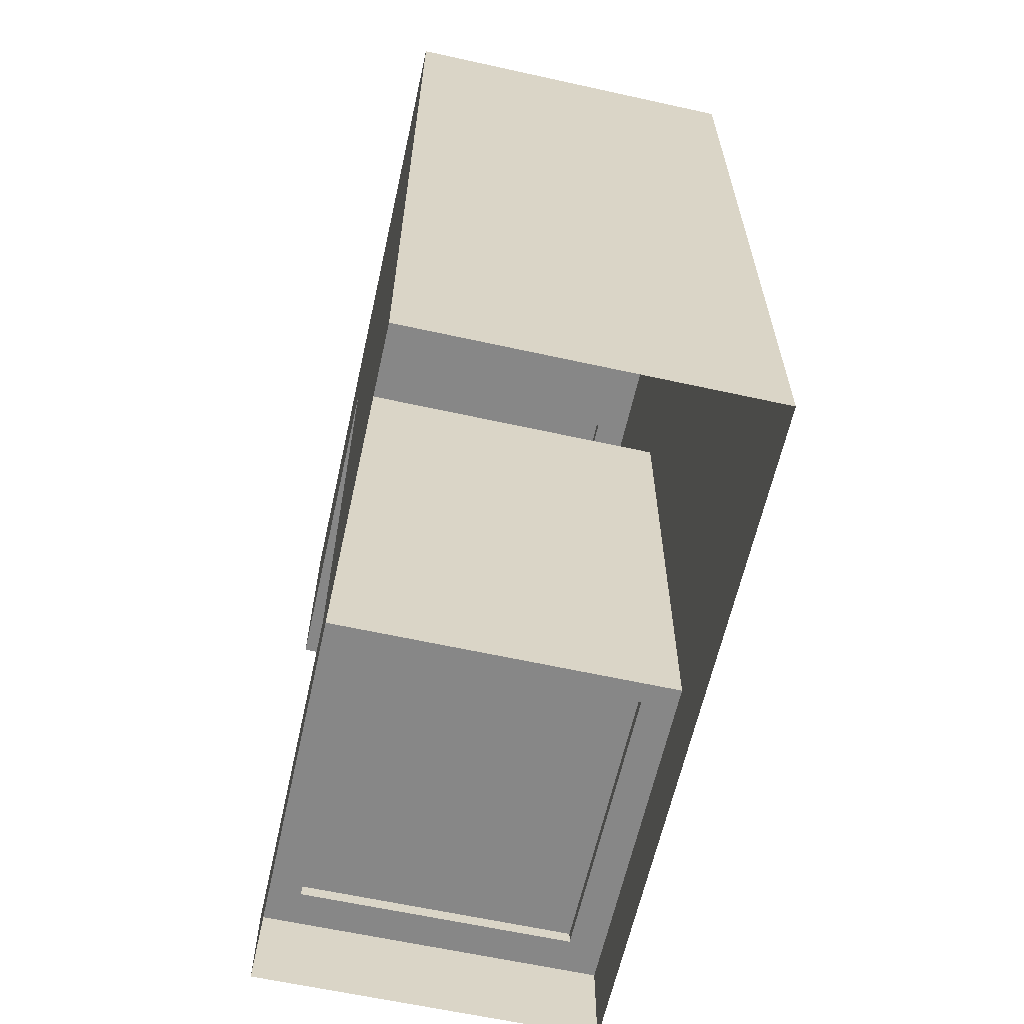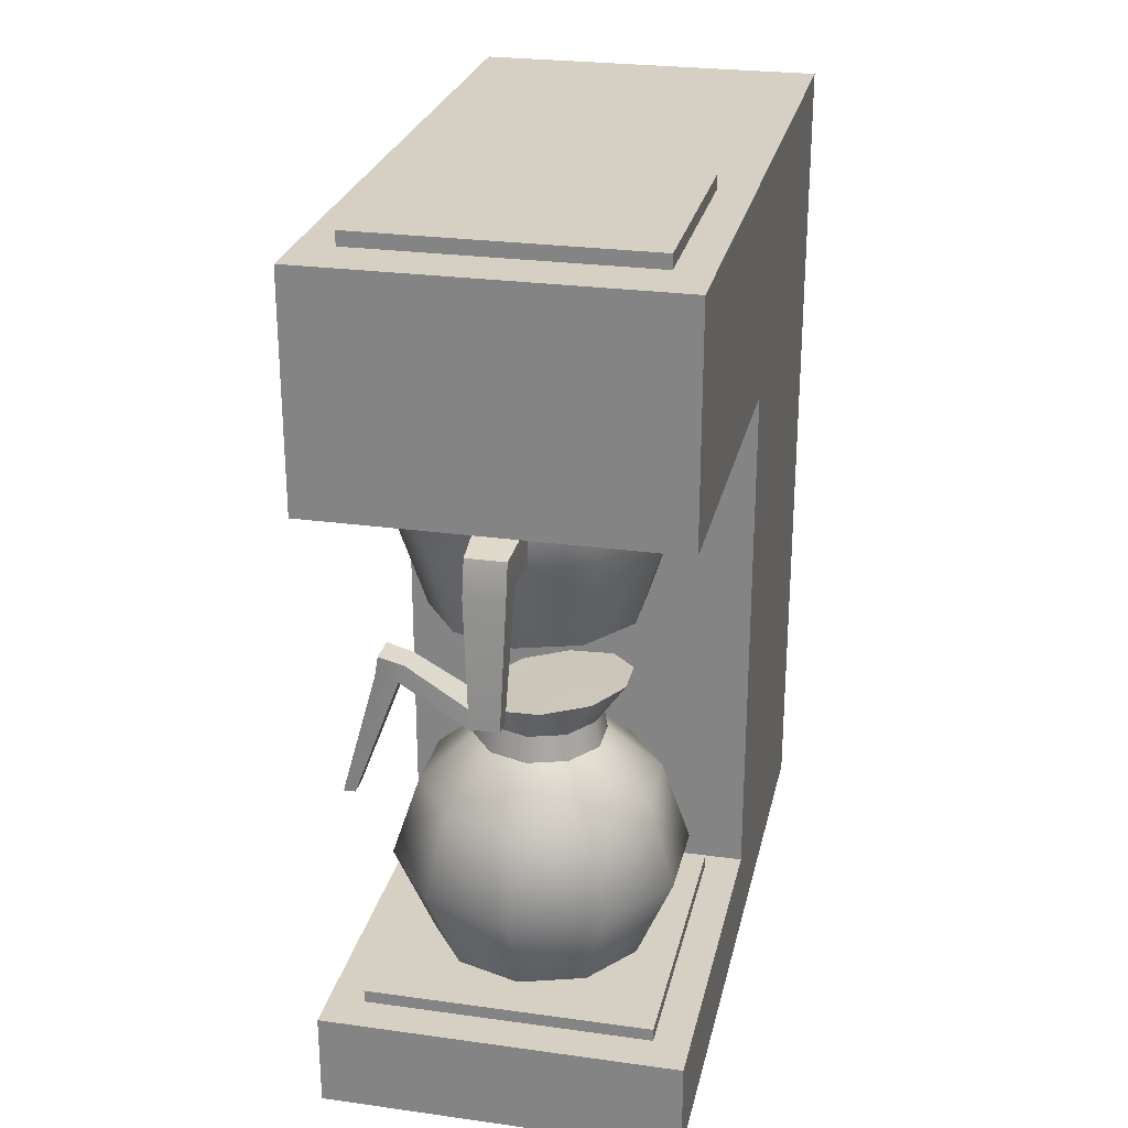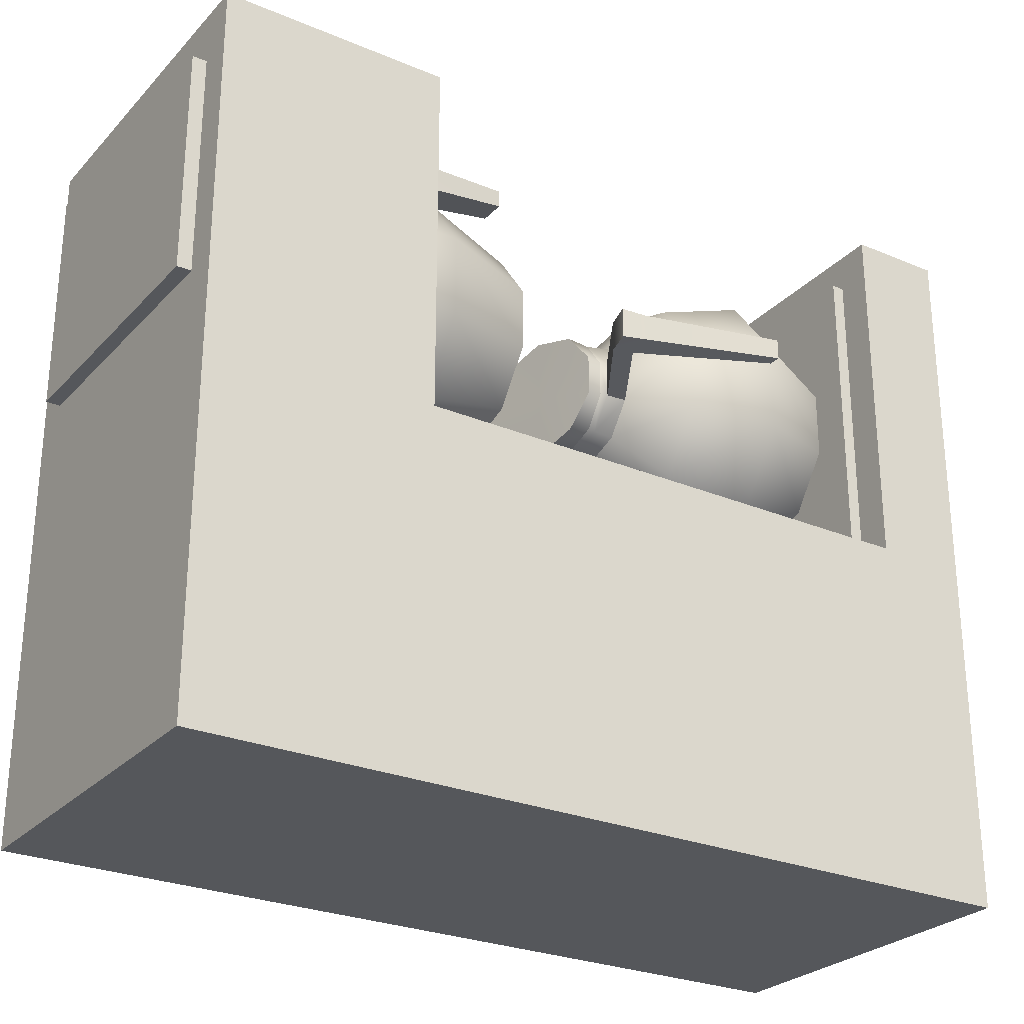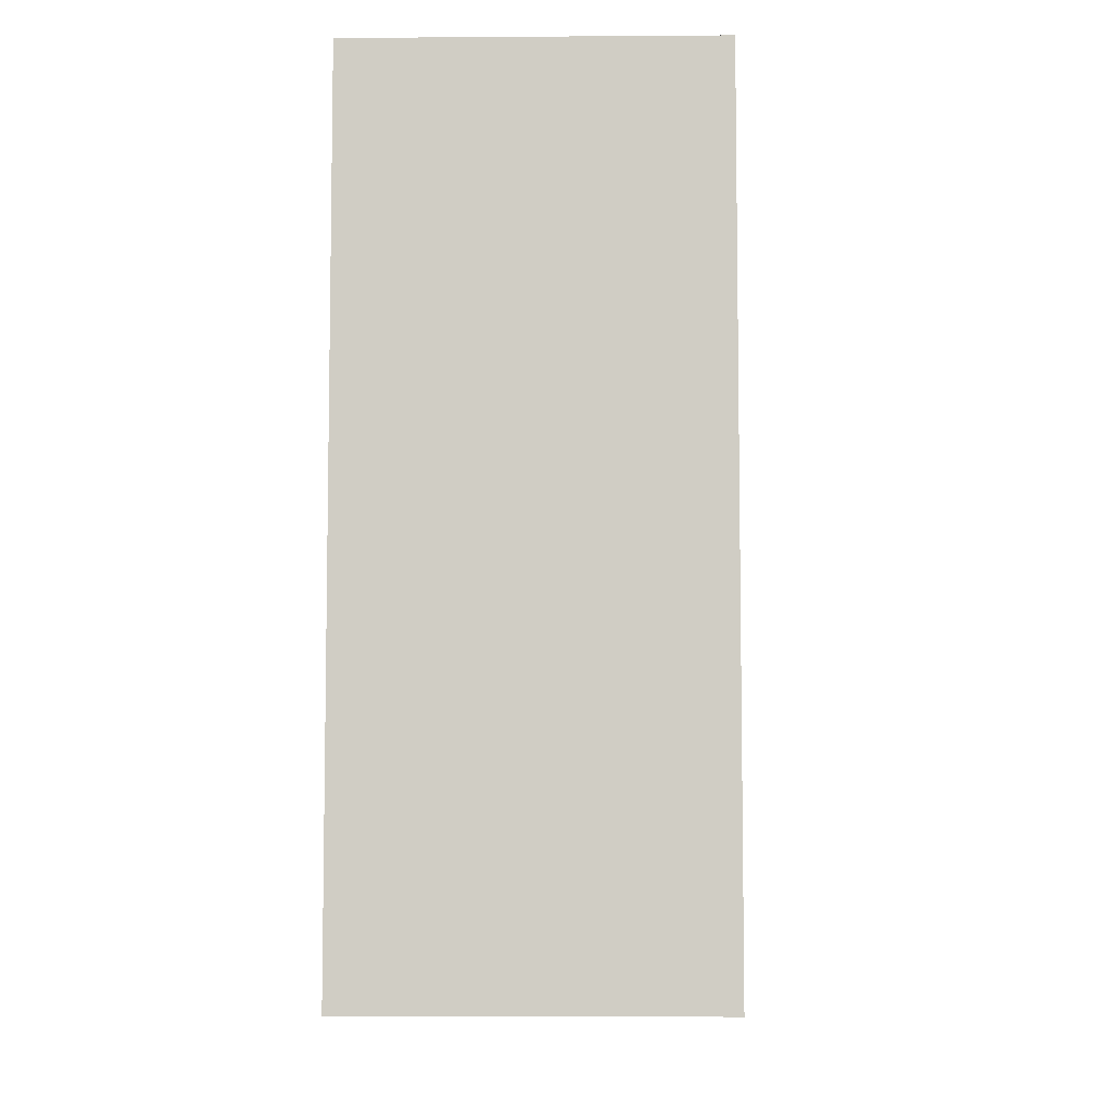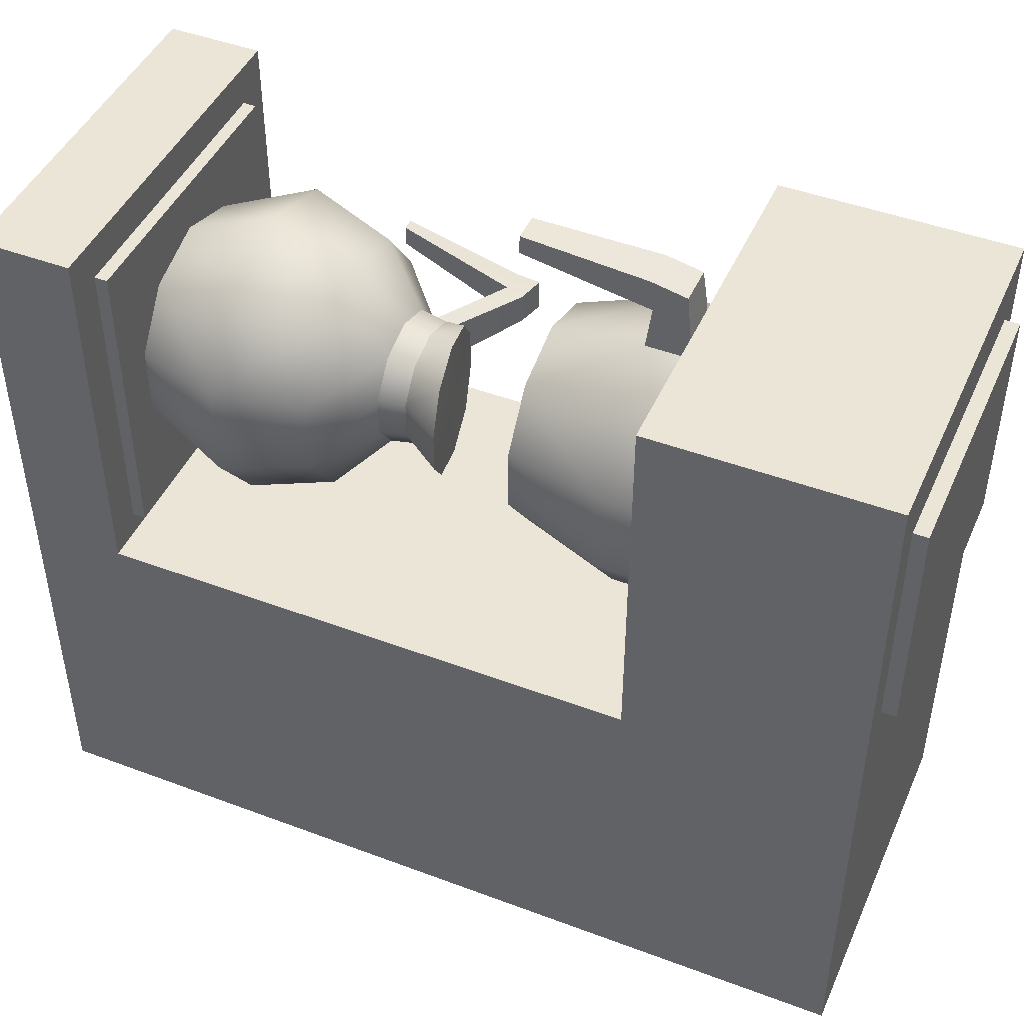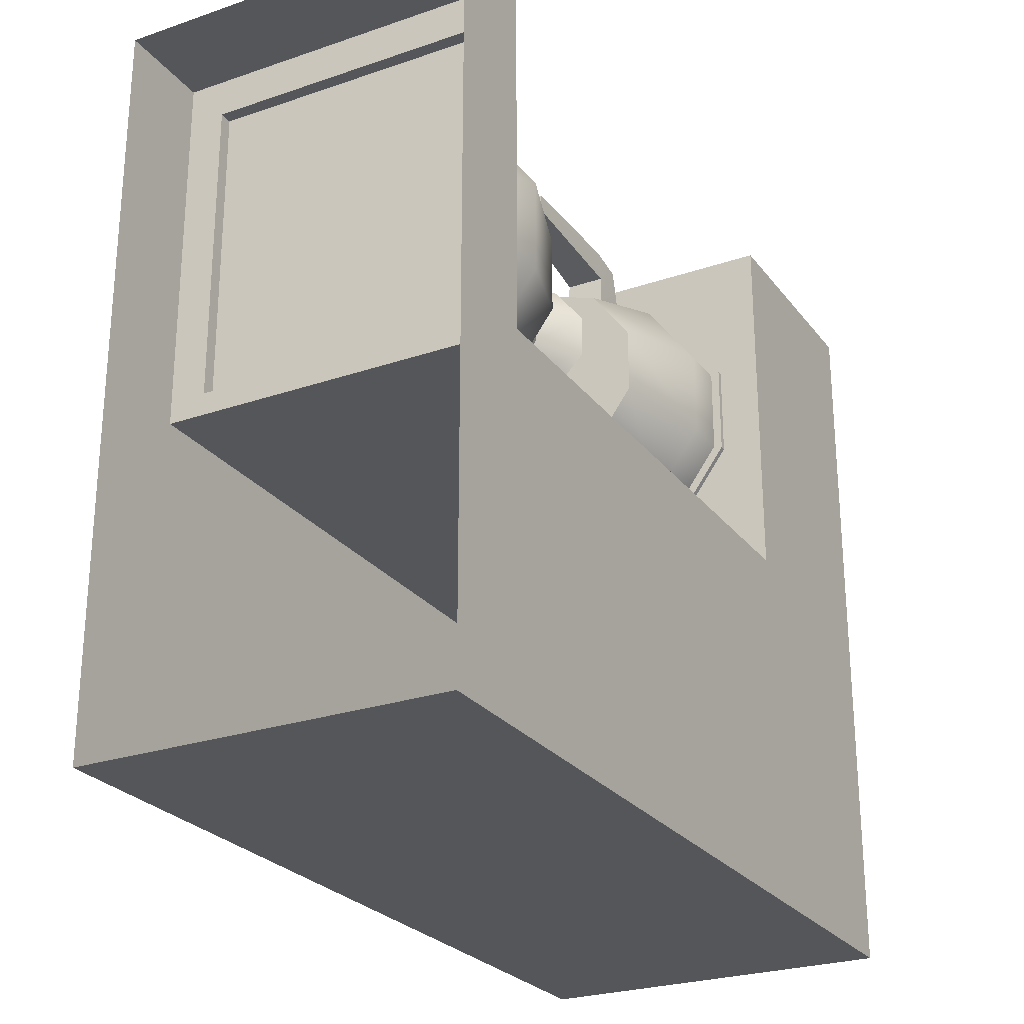
<metadata>
{"format":"obj","ext":"obj","renderer":"f3d","projection":"perspective","resolution":1024,"background":"white","views":[{"elev":-62.4,"azim":167.4,"up":"+Y"},{"elev":26.0,"azim":12.4,"up":"+Y"},{"elev":-27.0,"azim":-123.1,"up":"+Z"},{"elev":-6.6,"azim":-178.8,"up":"+Y"},{"elev":45.8,"azim":113.3,"up":"+Z"},{"elev":-25.8,"azim":28.6,"up":"+Z"}]}
</metadata>
<code>
g default
v -0.1246 -0.3035 0.2421
v 0.1246 -0.3035 0.2421
v -0.1246 -0.2378 0.2421
v 0.1246 -0.2378 0.2421
v -0.1246 -0.2378 -0.2619
v 0.1246 -0.2378 -0.2619
v -0.1246 -0.3035 -0.2619
v 0.1246 -0.3035 -0.2619
v -0.1246 -0.2378 -0.01224
v 0.1246 -0.2378 -0.01224
v 0.1246 -0.3035 -0.01224
v -0.1246 -0.3035 -0.01224
v -0.1246 0.1337 -0.01224
v 0.1246 0.1337 -0.01224
v 0.1246 0.1337 -0.2619
v -0.1246 0.1337 -0.2619
v -0.1246 0.2936 -0.01224
v 0.1246 0.2936 -0.01224
v 0.1246 0.2936 -0.2619
v -0.1246 0.2936 -0.2619
v -0.1246 0.1337 0.2421
v 0.1246 0.1337 0.2421
v 0.1246 0.2936 0.2421
v -0.1246 0.2936 0.2421
v -0.09967 0.2936 0.04482
v -0.09967 0.2936 0.2041
v 0.09967 0.2936 0.2041
v 0.09967 0.2936 0.04482
v 0.09967 0.3035 0.2041
v 0.09967 0.3035 0.04482
v -0.09967 0.3035 0.04482
v -0.09967 0.3035 0.2041
v -0.09967 -0.2378 0.2155
v 0.09967 -0.2378 0.2155
v 0.09967 -0.2378 0.00318
v -0.09967 -0.2378 0.00318
v -0.09967 -0.2289 0.00318
v -0.09967 -0.2289 0.2155
v 0.09967 -0.2289 0.2155
v 0.09967 -0.2289 0.00318
g Base_LP CoffeeMachine_LP
f 4 3 1 2
f 19 20 17 18
f 8 7 5 6
f 10 11 8 6
f 7 12 9 5
f 39 40 37 38
f 4 2 11 10
f 12 1 3 9
f 10 14 13 9
f 10 6 15 14
f 6 5 16 15
f 5 9 13 16
f 21 22 23 24
f 14 15 19 18
f 15 16 20 19
f 16 13 17 20
f 14 18 23 22
f 31 32 29 30
f 17 13 21 24
f 13 14 22 21
f 18 17 25 28
f 24 23 27 26
f 17 24 26 25
f 3 33 36 9
f 35 34 4 10
f 23 18 28 27
f 29 27 28 30
f 28 25 31 30
f 31 25 26 32
f 32 26 27 29
f 3 4 34 33
f 37 36 33 38
f 38 33 34 39
f 39 34 35 40
f 37 40 35 36
f 36 35 10 9
g default
v 0.09864 -0.1643 0.07654
v 0.06096 -0.1643 0.02468
v -0 -0.1643 0.004874
v -0.06096 -0.1643 0.02468
v -0.09864 -0.1643 0.07654
v -0.09864 -0.1643 0.1406
v -0.06096 -0.1643 0.1925
v -0 -0.1643 0.2123
v 0.06096 -0.1643 0.1925
v 0.09864 -0.1643 0.1406
v 0.0798 -0.1059 0.08266
v 0.04932 -0.1059 0.04071
v -0 -0.1059 0.02468
v -0.04932 -0.1059 0.04071
v -0.0798 -0.1059 0.08266
v -0.0798 -0.1059 0.1345
v -0.04932 -0.1059 0.1765
v -0 -0.1059 0.1925
v 0.04932 -0.1059 0.1765
v 0.0798 -0.1059 0.1345
v 0.07223 -0.2282 0.08513
v 0.04464 -0.2282 0.04715
v -0 -0.2282 0.03265
v -0.04464 -0.2282 0.04715
v -0.07223 -0.2282 0.08513
v -0.07223 -0.2282 0.1321
v -0.04464 -0.2282 0.17
v -0 -0.2282 0.1845
v 0.04464 -0.2282 0.17
v 0.07223 -0.2282 0.1321
v 0.04311 -0.07285 0.09459
v 0.02664 -0.07285 0.07192
v -0 -0.07285 0.06326
v -0.02664 -0.07285 0.07192
v -0.04422 -0.07285 0.09459
v -0.04422 -0.07285 0.1226
v -0.02664 -0.07285 0.1453
v -0 -0.07285 0.1539
v 0.02664 -0.07285 0.1453
v 0.04311 -0.07285 0.1226
g CoffeeMachine_LP polySurface1 Glass_LP
f 42 41 61 62
f 43 42 62 63
f 44 43 63 64
f 45 44 64 65
f 46 45 65 66
f 47 46 66 67
f 48 47 67 68
f 49 48 68 69
f 50 49 69 70
f 41 50 70 61
f 42 52 51 41
f 43 53 52 42
f 44 54 53 43
f 45 55 54 44
f 46 56 55 45
f 47 57 56 46
f 48 58 57 47
f 49 59 58 48
f 50 60 59 49
f 41 51 60 50
f 52 72 71 51
f 53 73 72 52
f 54 74 73 53
f 55 75 74 54
f 56 76 75 55
f 57 77 76 56
f 58 78 77 57
f 59 79 78 58
f 60 80 79 59
f 51 71 80 60
g default
v 0.04311 -0.07285 0.09459
v 0.02664 -0.07285 0.07192
v -0 -0.07285 0.06326
v -0.02664 -0.07285 0.07192
v -0.04422 -0.07285 0.09459
v -0.04422 -0.07285 0.1226
v -0.02664 -0.07285 0.1453
v -0 -0.07285 0.1539
v 0.02664 -0.07285 0.1453
v 0.04311 -0.07285 0.1226
v 0.04002 -0.05452 0.09559
v 0.02473 -0.05452 0.07455
v -0 -0.05452 0.06651
v -0.02473 -0.05452 0.07455
v -0.04002 -0.05452 0.09559
v -0.04002 -0.05452 0.1216
v -0.02473 -0.05452 0.1426
v -0 -0.05452 0.1507
v 0.02473 -0.05452 0.1426
v 0.04002 -0.05452 0.1216
v 0.06067 -0.02504 0.09434
v 0.04242 -0.02871 0.07129
v 0.009428 -0.03458 0.06248
v -0.02229 -0.04018 0.07129
v -0.04045 -0.04423 0.09434
v -0.04045 -0.04423 0.1228
v -0.02229 -0.04018 0.1459
v 0.009428 -0.03458 0.1547
v 0.04242 -0.02871 0.1459
v 0.06067 -0.02504 0.1228
v 0.04083 -0.0593 0.09533
v 0.02523 -0.0593 0.07386
v -0 -0.0593 0.06567
v -0.02523 -0.0593 0.07386
v -0.04188 -0.0593 0.09533
v -0.04188 -0.0593 0.1219
v -0.02523 -0.0593 0.1433
v -0 -0.0593 0.1515
v 0.02523 -0.0593 0.1433
v 0.04083 -0.0593 0.1219
v -0.1142 -0.04036 0.09902
v -0.1111 -0.02375 0.09761
v -0.1142 -0.04036 0.1182
v -0.1111 -0.02375 0.1196
v -0.09708 -0.04195 0.09744
v -0.09708 -0.04195 0.1197
v -0.09238 -0.02875 0.1192
v -0.09238 -0.02875 0.09803
v -0.1324 -0.1354 0.1014
v -0.1411 -0.1354 0.1014
v -0.1324 -0.1354 0.1158
v -0.1411 -0.1354 0.1158
v 0.008497 -0.03458 0.1089
v -4.4e-05 -0.07285 0.1086
g CoffeeMachine_LP Glass_LP polySurface2
f 92 91 111 112
f 93 92 112 113
f 94 93 113 114
f 95 94 114 115
f 96 95 115 116
f 97 96 116 117
f 98 97 117 118
f 99 98 118 119
f 100 99 119 120
f 91 100 120 111
f 101 91 92 102
f 102 92 93 103
f 103 93 94 104
f 104 94 95 105
f 105 95 96 106
f 106 96 97 107
f 107 97 98 108
f 108 98 99 109
f 109 99 100 110
f 110 100 91 101
f 111 81 82 112
f 112 82 83 113
f 113 83 84 114
f 114 84 85 115
f 122 121 123 124
f 116 86 87 117
f 117 87 88 118
f 118 88 89 119
f 119 89 90 120
f 120 90 81 111
f 115 85 125 128
f 116 115 128 127
f 130 129 131 132
f 128 125 121 122
f 126 127 124 123
f 122 124 127 128
f 86 126 125 85
f 116 127 126 86
f 125 129 130 121
f 130 132 123 121
f 131 129 125 126
f 132 131 126 123
f 105 106 133
f 133 106 107
f 133 107 108
f 133 110 101
f 109 110 133
f 108 109 133
f 133 101 102
f 133 102 103
f 104 105 133
f 103 104 133
f 83 134 84
f 85 134 86
f 84 134 85
f 82 134 83
f 86 134 87
f 82 81 134
f 134 81 90
f 134 90 89
f 134 89 88
f 87 134 88
g default
v 0.0903 0.1291 0.08546
v 0.0558 0.1291 0.03797
v -2e-05 0.1291 0.01983
v -0.05584 0.1291 0.03797
v -0.09034 0.1291 0.08546
v -0.09034 0.1291 0.1441
v -0.05584 0.1291 0.1916
v 0.0558 0.1291 0.1916
v 0.0903 0.1291 0.1441
v -2e-05 0.03085 0.1875
v 0.06911 0.03085 0.09234
v 0.0427 0.03085 0.056
v -2e-05 0.03085 0.04211
v -0.04274 0.03085 0.056
v -0.06915 0.03085 0.09234
v -0.06915 0.03085 0.1373
v -0.04274 0.03085 0.1736
v 0.0427 0.03085 0.1736
v 0.06911 0.03085 0.1373
v -2e-05 0.03085 0.1148
v -0.01469 0.1291 0.2074
v 0.01465 0.1291 0.2074
v 0.0903 0.09826 0.08546
v 0.0558 0.09826 0.03797
v -2e-05 0.09826 0.01983
v -0.05584 0.09826 0.03797
v -0.09034 0.09826 0.08546
v -0.09034 0.09826 0.1441
v -0.05584 0.09826 0.1916
v -0.01469 0.09826 0.2074
v 0.01465 0.09826 0.2074
v 0.0558 0.09826 0.1916
v 0.0903 0.09826 0.1441
v -0.0134 0.1237 0.2526
v -0.0134 0.09924 0.2579
v 0.01336 0.09924 0.2579
v 0.01336 0.1237 0.2526
v -0.01469 0.1265 0.23
v -0.01293 0.1017 0.2366
v 0.01384 0.1017 0.2366
v 0.01465 0.1265 0.23
v -0.009672 0.0123 0.2489
v -0.009672 0.01279 0.2619
v 0.009631 0.0123 0.2489
v 0.009631 0.01279 0.2619
v 0.09621 0.1291 0.08354
v 0.05945 0.1291 0.03295
v -2e-05 0.1291 0.01362
v -0.05949 0.1291 0.03295
v -0.09625 0.1291 0.08354
v -0.09625 0.1291 0.1461
v -0.05949 0.1291 0.1967
v -0.01565 0.1291 0.2135
v 0.01561 0.1291 0.2135
v 0.05945 0.1291 0.1967
v 0.09621 0.1291 0.1461
v 0.09621 0.1331 0.08354
v 0.05945 0.1331 0.03295
v -2e-05 0.1331 0.01362
v -0.05949 0.1331 0.03295
v -0.09625 0.1331 0.08354
v -0.09625 0.1331 0.1461
v -0.05949 0.1331 0.1967
v -0.01565 0.1331 0.2135
v 0.01561 0.1331 0.2135
v 0.05945 0.1331 0.1967
v 0.09621 0.1331 0.1461
g CoffeeMachine_LP Grinder_LP
f 135 157 158 136
f 136 158 159 137
f 137 159 160 138
f 138 160 161 139
f 139 161 162 140
f 140 162 163 141
f 141 163 164 155
f 168 169 170 171
f 156 165 166 142
f 142 166 167 143
f 143 167 157 135
f 145 153 154
f 154 153 152
f 154 152 144
f 154 150 149
f 154 144 151
f 154 151 150
f 148 147 154
f 154 149 148
f 146 145 154
f 154 147 146
f 158 157 145 146
f 159 158 146 147
f 160 159 147 148
f 161 160 148 149
f 162 161 149 150
f 163 162 150 151
f 144 164 163 151
f 144 165 164
f 152 166 165 144
f 167 166 152 153
f 157 167 153 145
f 172 173 169 168
f 177 176 178 179
f 174 175 171 170
f 168 171 175 172
f 155 164 173 172
f 173 164 165 174
f 165 156 175 174
f 175 156 155 172
f 176 173 174 178
f 169 173 176 177
f 174 170 179 178
f 177 179 170 169
f 180 135 136 181
f 181 136 137 182
f 182 137 138 183
f 183 138 139 184
f 184 139 140 185
f 185 140 141 186
f 186 141 155 187
f 189 142 143 190
f 190 143 135 180
f 187 155 156 188
f 188 156 142 189
f 192 191 180 181
f 193 192 181 182
f 194 193 182 183
f 195 194 183 184
f 196 195 184 185
f 197 196 185 186
f 198 197 186 187
f 201 200 189 190
f 191 201 190 180
f 199 198 187 188
f 200 199 188 189

</code>
